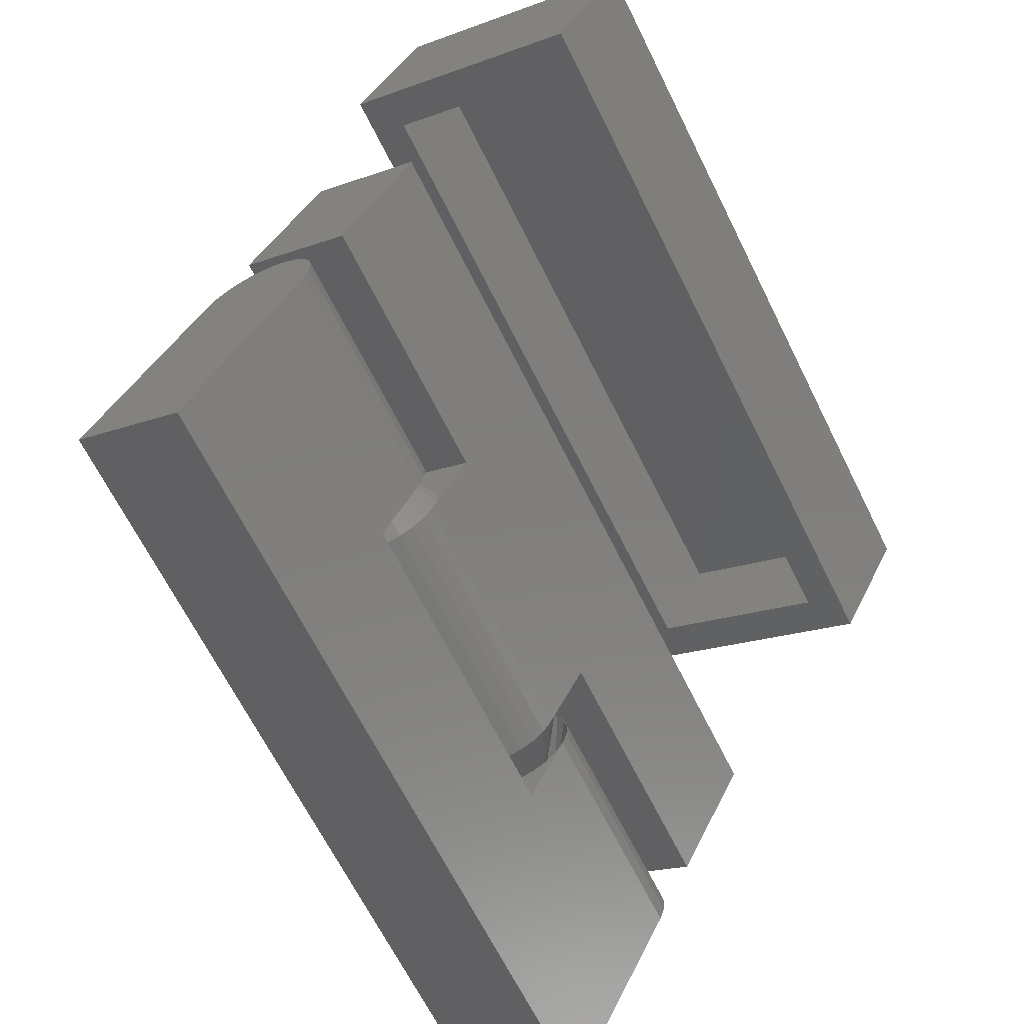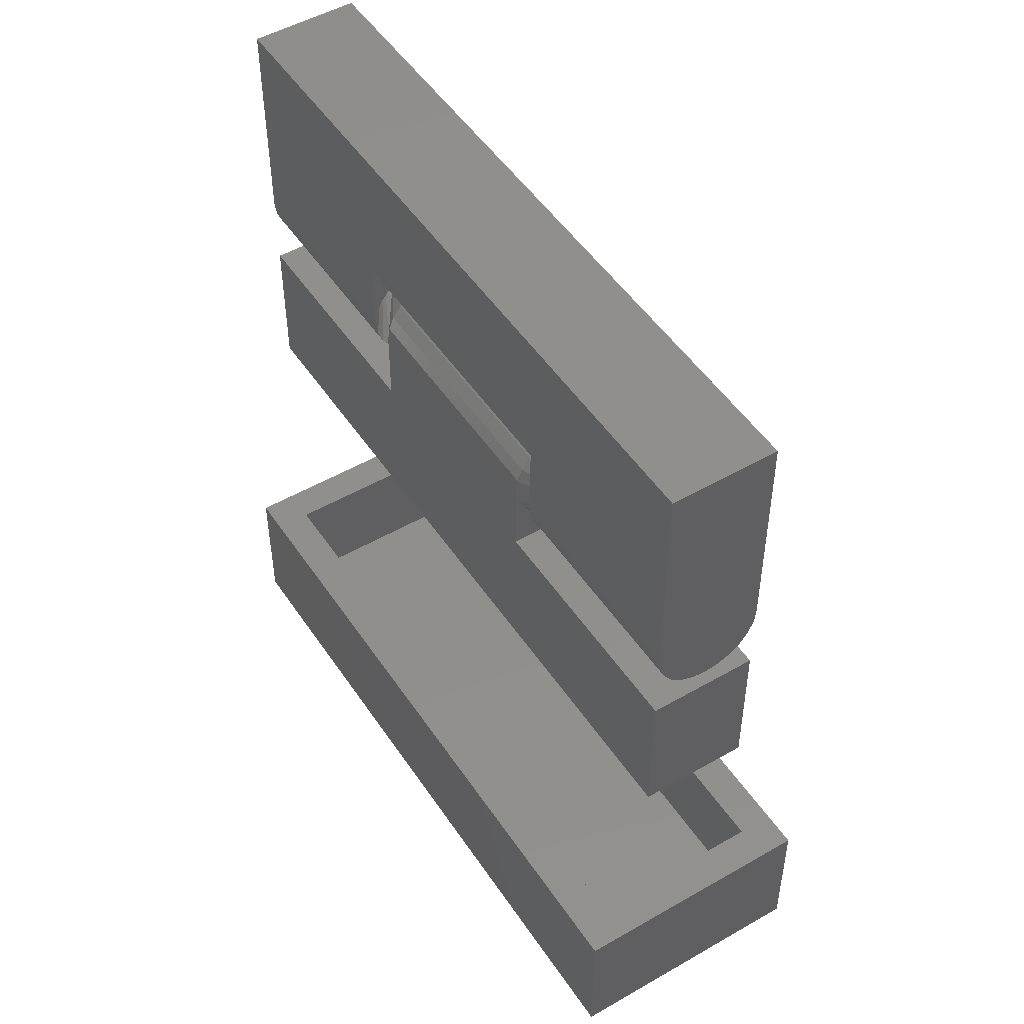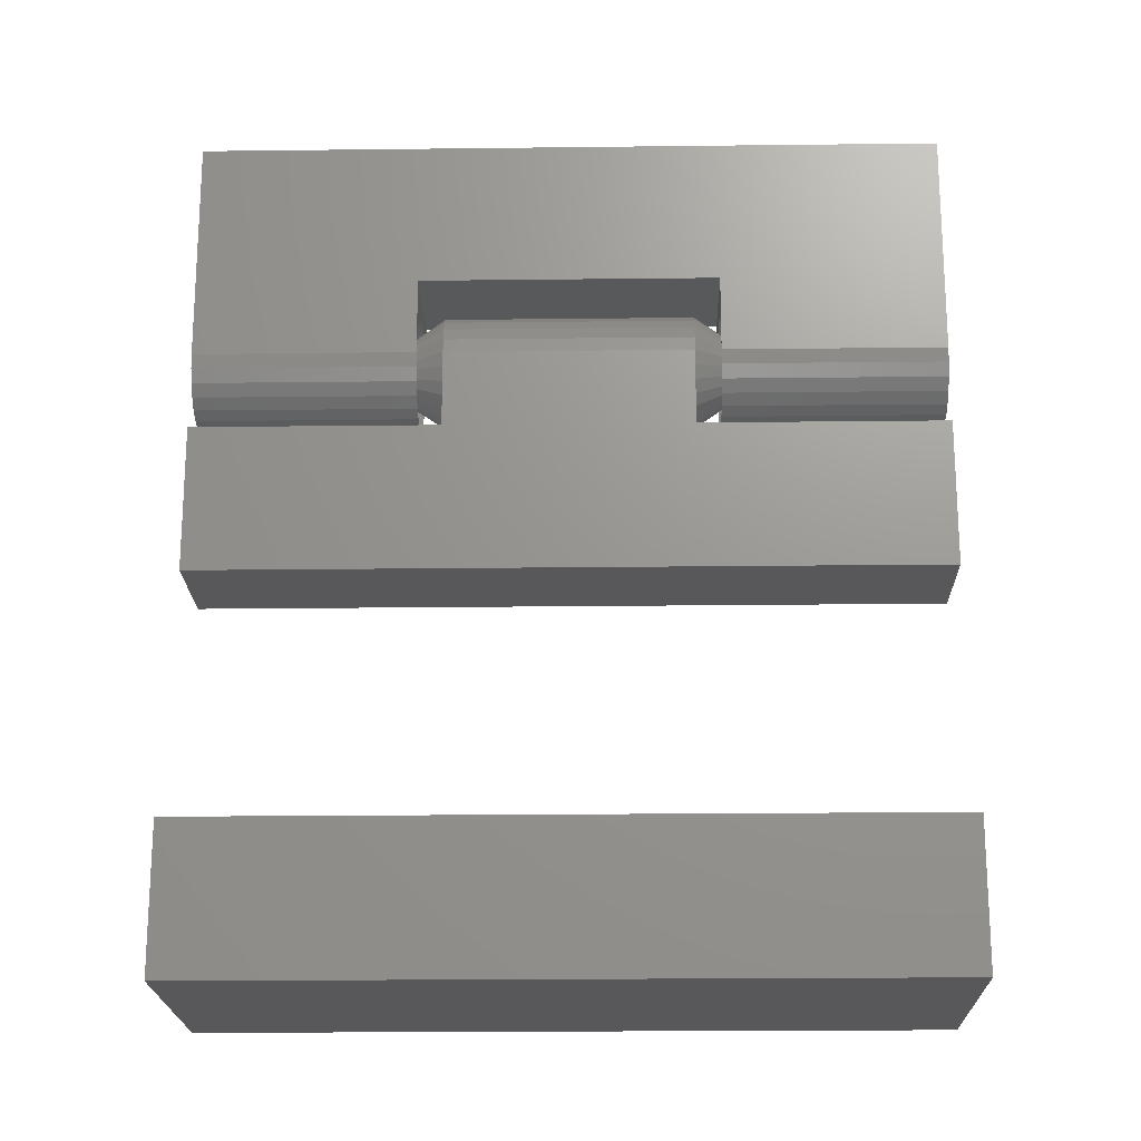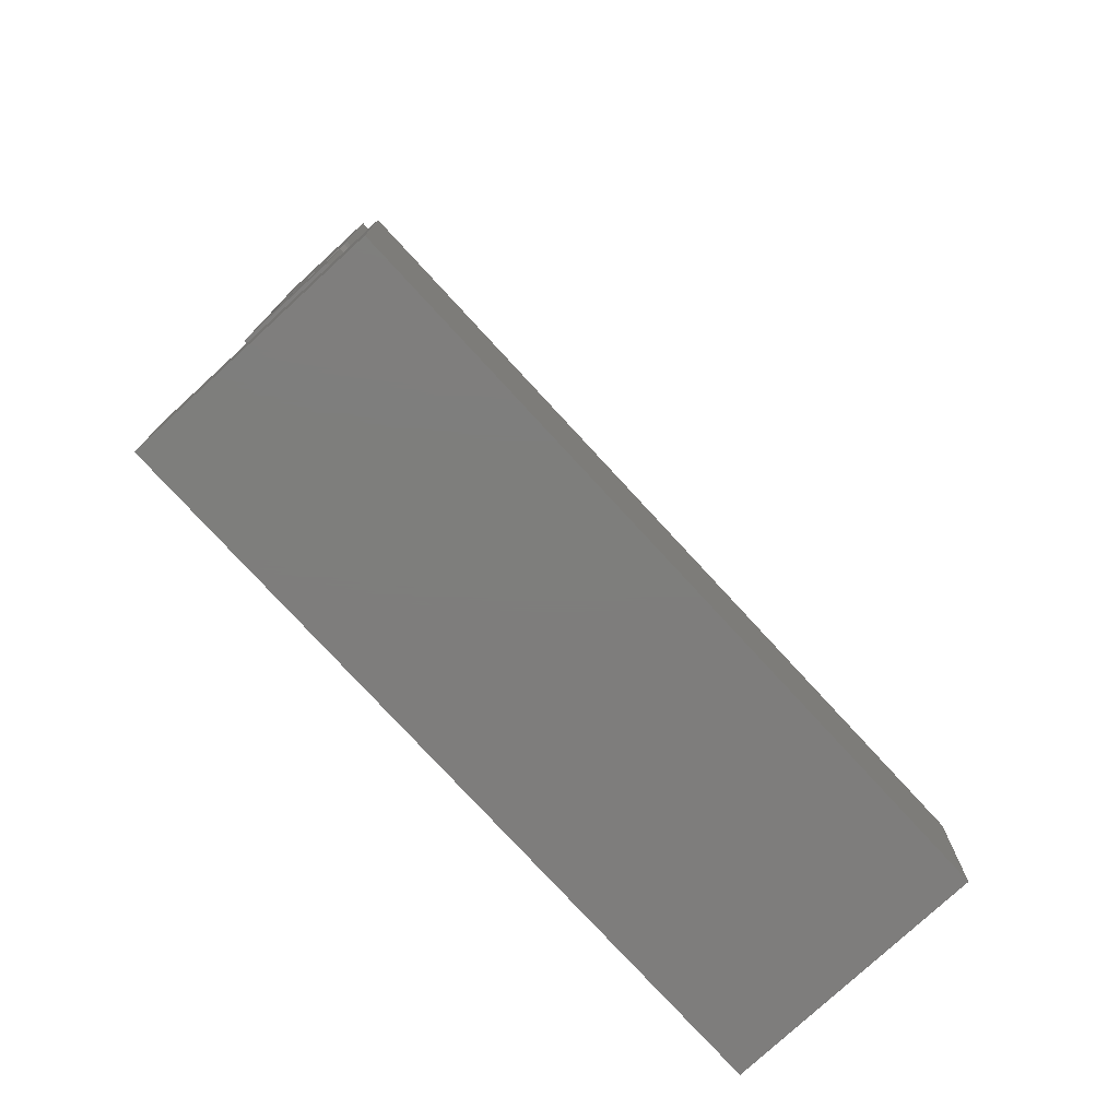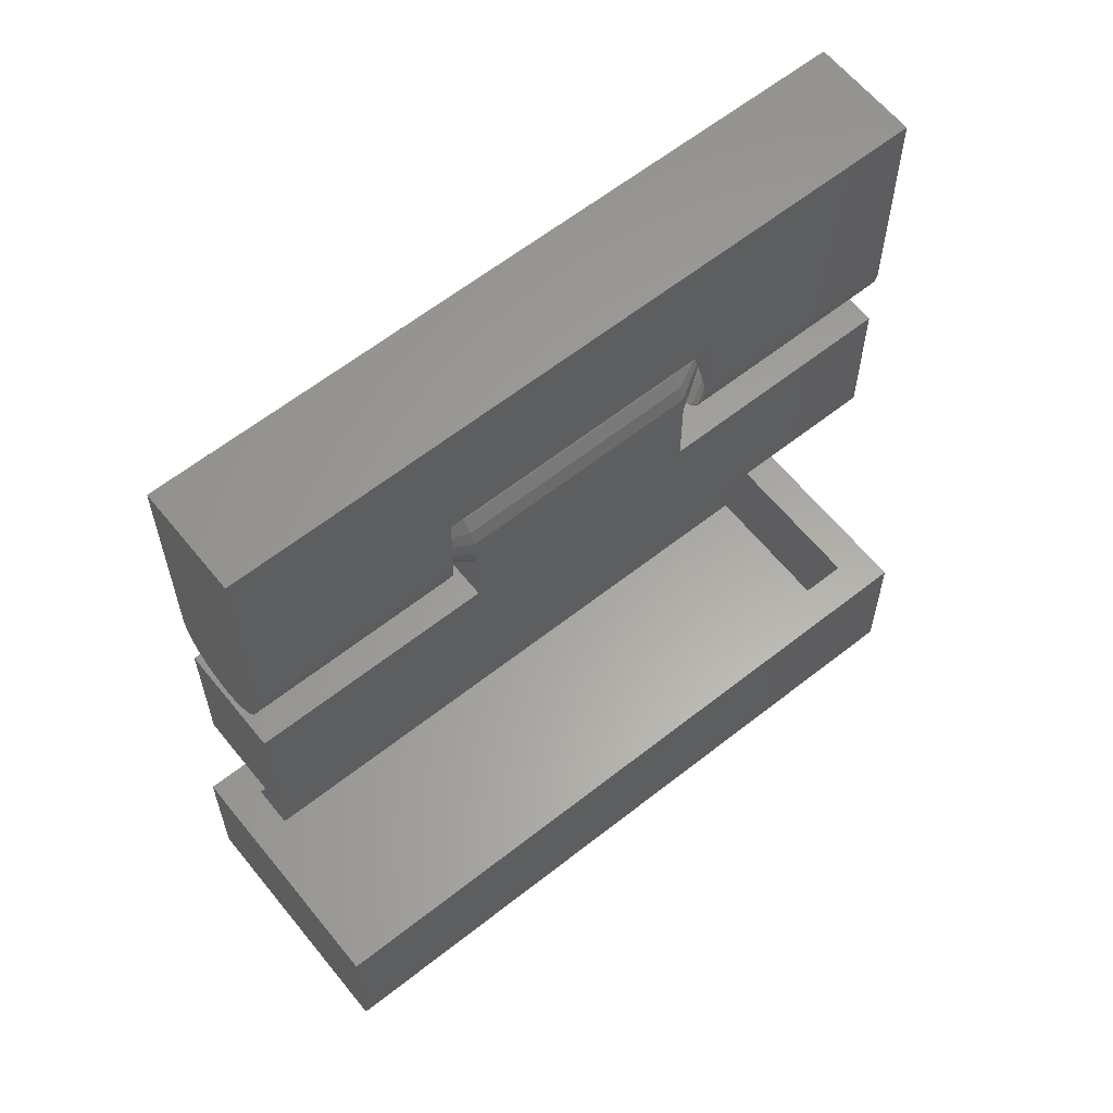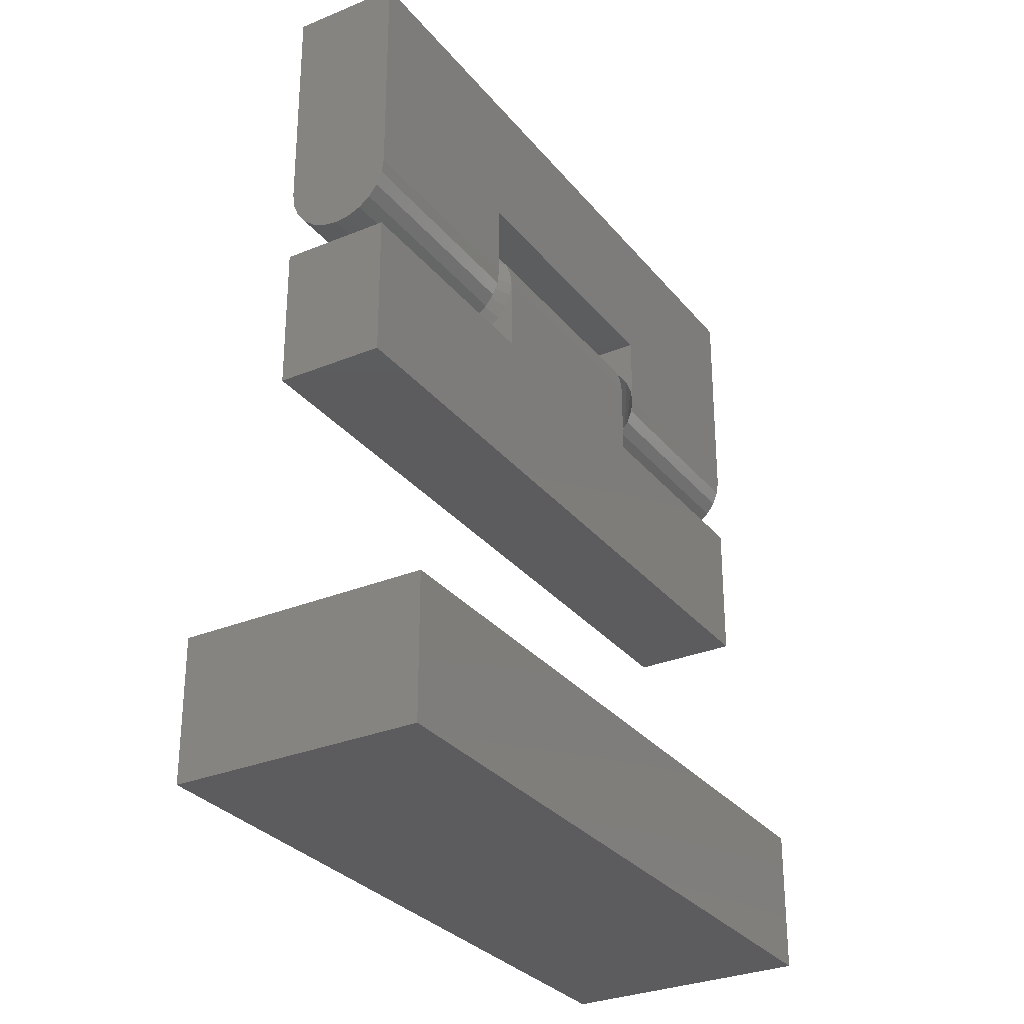
<metadata>
{"format":"stl","ext":"stl","renderer":"f3d","projection":"perspective","resolution":1024,"background":"white","views":[{"elev":36.6,"azim":22.7,"up":"+Y"},{"elev":49.8,"azim":176.2,"up":"+Z"},{"elev":-20.2,"azim":119.9,"up":"+Z"},{"elev":-77.5,"azim":-108.7,"up":"+Z"},{"elev":61.6,"azim":-100.1,"up":"+Z"},{"elev":-29.9,"azim":59.8,"up":"+Z"}]}
</metadata>
<code>
# stl→obj: 192 verts, 372 faces
v -11.34 16.59 38.2
v -11.34 16.59 34
v -5.623 6.12 34
v -5.623 6.12 38.2
v -11.25 16.64 33.22
v -5.533 6.169 33.22
v -6.078 19.47 38.2
v -6.078 19.47 34
v -6.168 19.42 33.22
v -6.431 19.28 32.5
v -6.849 19.05 31.88
v -7.395 18.75 31.4
v -8.03 18.4 31.1
v -8.711 18.03 31
v -9.392 17.66 31.1
v -10.03 17.31 31.4
v -10.57 17.01 31.88
v -10.99 16.79 32.5
v -5.611 6.127 34
v -5.522 6.175 34.77
v -5.26 6.319 35.49
v -4.3 6.843 31.41
v -4.843 6.546 31.89
v -4.306 6.839 31.4
v -1.679 8.275 31.41
v -2.311 7.929 31.12
v -1.673 8.278 31.4
v -2.99 7.559 31.01
v -2.308 7.931 31.1
v -5.27 6.313 32.5
v -5.522 6.175 33.23
v -3.668 7.188 31.12
v -2.99 7.559 31
v -3.671 7.186 31.1
v -4.3 6.843 36.59
v -3.668 7.188 36.88
v -0.458 8.942 34.77
v -0.3687 8.99 34
v -0.357 8.997 34
v -0.458 8.942 33.23
v -0.4467 8.948 33.22
v -0.357 8.997 38.2
v -0.7199 8.799 32.51
v -0.7098 8.804 32.5
v -2.99 7.559 36.99
v -2.311 7.929 36.88
v -1.679 8.275 36.59
v -1.136 8.571 36.11
v -0.7199 8.799 35.49
v -1.128 8.576 31.88
v -1.136 8.571 31.89
v -4.851 6.542 31.88
v -5.26 6.319 32.51
v -4.843 6.546 36.11
v 7.378 -5.161 38.2
v 2.112 -8.038 38.2
v 13.1 -15.63 38.2
v -6.078 19.47 46.2
v 13.1 -15.63 46.2
v -11.34 16.59 46.2
v 7.833 -18.51 38.2
v 7.833 -18.51 46.2
v -5.138 11.49 34
v 2.213 -7.983 33.23
v 2.202 -7.989 33.22
v 2.124 -8.032 34
v 5.423 -6.229 36.88
v 7.366 -5.168 34
v 7.378 -5.161 34
v 7.277 -5.217 33.23
v 7.288 -5.21 33.22
v 7.015 -5.36 32.51
v 7.025 -5.354 32.5
v 6.598 -5.587 31.89
v 6.607 -5.583 31.88
v 6.055 -5.884 31.41
v 6.061 -5.881 31.4
v 5.423 -6.229 31.12
v 5.426 -6.227 31.1
v 4.745 -6.6 31.01
v 4.745 -6.6 31
v 4.067 -6.97 31.12
v 4.064 -6.972 31.1
v 3.434 -7.316 31.41
v 3.429 -7.319 31.4
v 2.892 -7.612 31.89
v 2.883 -7.617 31.88
v 2.475 -7.84 32.51
v 2.465 -7.845 32.5
v 2.112 -8.038 34
v 7.277 -5.217 34.77
v 6.055 -5.884 36.59
v 7.015 -5.36 35.49
v 6.598 -5.587 36.11
v 4.745 -6.6 36.99
v 4.067 -6.97 36.88
v 3.434 -7.316 36.59
v 2.892 -7.612 36.11
v 2.475 -7.84 35.49
v 2.213 -7.983 34.77
v 13.1 -15.63 34
v 7.833 -18.51 34
v 7.923 -18.46 33.22
v 8.186 -18.32 32.5
v 8.604 -18.09 31.88
v 9.15 -17.79 31.4
v 9.785 -17.44 31.1
v 10.47 -17.07 31
v 11.15 -16.7 31.1
v 11.78 -16.35 31.4
v 12.33 -16.06 31.88
v 12.75 -15.83 32.5
v 13.01 -15.68 33.22
v 6.893 -10.53 34
v -11.34 16.59 21.8
v -11.34 16.59 29.8
v -6.078 19.47 21.8
v -6.078 19.47 29.8
v 7.833 -18.51 21.8
v -4.951 4.892 29.8
v 7.833 -18.51 29.8
v 1.441 -6.809 29.8
v 13.1 -15.63 21.8
v 13.1 -15.63 29.8
v 0.3142 7.768 29.8
v 6.706 -3.933 29.8
v -4.951 4.892 34
v -4.862 4.941 33.22
v -1.002 7.049 31.4
v -1.637 6.702 31.1
v -0.457 7.347 31.88
v -0.03855 7.576 32.5
v 0.2245 7.719 33.22
v 0.3142 7.768 34
v -4.599 5.084 32.5
v -4.18 5.313 31.88
v -3.635 5.611 31.4
v -3 5.958 31.1
v -2.319 6.33 31
v 1.531 -6.76 33.22
v 1.441 -6.809 34
v 1.794 -6.617 32.5
v 4.755 -4.999 31.1
v 4.074 -5.371 31
v 6.706 -3.933 34
v 6.617 -3.982 33.22
v 6.354 -4.126 32.5
v 5.935 -4.354 31.88
v 5.39 -4.652 31.4
v 3.392 -5.743 31.1
v 2.757 -6.09 31.4
v 2.212 -6.388 31.88
v 0.2245 7.719 34.78
v 6.617 -3.982 34.78
v -4.476 10.28 34
v -4.862 4.941 34.78
v 1.531 -6.76 34.78
v -4.599 5.084 35.5
v 1.794 -6.617 35.5
v -4.18 5.313 36.12
v 2.212 -6.388 36.12
v -3.635 5.611 36.6
v 2.757 -6.09 36.6
v -3 5.958 36.9
v 3.392 -5.743 36.9
v -2.319 6.33 37
v 4.074 -5.371 37
v -1.637 6.702 36.9
v 4.755 -4.999 36.9
v -1.002 7.049 36.6
v 5.39 -4.652 36.6
v -0.457 7.347 36.12
v 5.935 -4.354 36.12
v -0.03855 7.576 35.5
v 6.354 -4.126 35.5
v 6.231 -9.32 34
v -15.73 14.2 0
v -15.73 14.2 8
v -3.445 20.91 0
v -3.445 20.91 8
v 3.445 -20.91 0
v 3.445 -20.91 8
v 15.73 -14.2 0
v 15.73 -14.2 8
v -13.02 13.4 8
v -4.242 18.19 8
v 13.02 -13.4 8
v 4.242 -18.19 8
v -4.242 18.19 2
v -13.02 13.4 2
v 4.242 -18.19 2
v 13.02 -13.4 2
f 1 2 3
f 4 1 3
f 3 2 5
f 6 3 5
f 2 1 5
f 5 1 7
f 5 7 8
f 5 8 9
f 5 9 10
f 5 10 11
f 5 11 12
f 5 12 13
f 5 13 14
f 5 14 15
f 5 15 16
f 5 16 17
f 5 17 18
f 19 3 6
f 20 21 4
f 19 20 4
f 22 23 24
f 25 26 27
f 26 28 29
f 30 31 6
f 4 3 19
f 31 19 6
f 28 32 33
f 32 22 34
f 35 36 4
f 37 38 39
f 38 40 41
f 42 4 36
f 40 43 44
f 42 36 45
f 42 45 46
f 42 46 47
f 42 47 48
f 42 48 49
f 42 37 39
f 42 49 37
f 39 38 41
f 41 40 44
f 44 43 50
f 50 51 27
f 51 25 27
f 27 26 29
f 43 51 50
f 29 28 33
f 33 32 34
f 34 22 24
f 24 23 52
f 52 53 30
f 53 31 30
f 23 53 52
f 21 54 4
f 54 35 4
f 6 5 18
f 30 6 18
f 30 18 17
f 52 30 17
f 17 16 52
f 52 16 24
f 16 15 24
f 24 15 34
f 15 14 34
f 34 14 33
f 14 13 33
f 33 13 29
f 13 12 29
f 29 12 27
f 12 11 27
f 27 11 50
f 11 10 50
f 50 10 44
f 10 9 44
f 44 9 41
f 9 8 41
f 41 8 39
f 8 7 39
f 39 7 42
f 4 55 56
f 42 55 4
f 57 55 42
f 57 42 7
f 7 58 57
f 57 58 59
f 1 60 7
f 7 60 58
f 60 1 4
f 61 60 56
f 56 60 4
f 62 60 61
f 31 53 63
f 19 31 63
f 53 23 63
f 23 22 63
f 22 32 63
f 32 28 63
f 28 26 63
f 26 25 63
f 25 51 63
f 51 43 63
f 43 40 63
f 40 38 63
f 38 37 63
f 37 49 63
f 49 48 63
f 48 47 63
f 47 46 63
f 46 45 63
f 45 36 63
f 36 35 63
f 35 54 63
f 54 21 63
f 21 20 63
f 20 19 63
f 62 61 57
f 59 62 57
f 64 65 66
f 67 56 55
f 68 55 69
f 70 69 71
f 72 71 73
f 74 73 75
f 76 75 77
f 78 77 79
f 80 79 81
f 82 81 83
f 84 83 85
f 86 85 87
f 88 87 89
f 90 56 66
f 90 66 65
f 88 65 64
f 86 87 88
f 65 88 89
f 91 55 68
f 67 55 92
f 93 55 91
f 94 55 93
f 92 55 94
f 95 56 67
f 96 56 95
f 68 69 70
f 97 56 96
f 98 56 97
f 70 71 72
f 99 56 98
f 100 56 99
f 72 73 74
f 66 56 100
f 74 75 76
f 76 77 78
f 78 79 80
f 80 81 82
f 82 83 84
f 84 85 86
f 69 55 101
f 101 55 57
f 58 60 62
f 59 58 62
f 102 90 65
f 103 102 65
f 103 65 89
f 104 103 89
f 104 89 87
f 105 104 87
f 87 85 105
f 105 85 106
f 85 83 106
f 106 83 107
f 83 81 107
f 107 81 108
f 81 79 108
f 108 79 109
f 79 77 109
f 109 77 110
f 77 75 110
f 110 75 111
f 75 73 111
f 111 73 112
f 73 71 112
f 112 71 113
f 71 69 113
f 113 69 101
f 56 90 102
f 61 56 102
f 100 114 66
f 114 64 66
f 99 114 100
f 98 114 99
f 97 114 98
f 96 114 97
f 95 114 96
f 67 114 95
f 92 114 67
f 94 114 92
f 93 114 94
f 91 114 93
f 68 114 91
f 114 68 70
f 114 70 72
f 114 72 74
f 114 74 76
f 114 76 78
f 114 78 80
f 114 80 82
f 114 82 84
f 114 84 86
f 114 86 88
f 114 88 64
f 61 102 103
f 105 61 104
f 104 61 103
f 106 61 105
f 107 61 106
f 108 61 107
f 109 61 108
f 110 61 109
f 111 61 110
f 112 61 111
f 113 61 112
f 101 61 113
f 57 61 101
f 115 116 117
f 117 116 118
f 116 115 119
f 120 116 119
f 121 122 119
f 122 120 119
f 115 117 119
f 119 117 123
f 117 118 123
f 123 118 124
f 118 116 120
f 124 118 125
f 125 118 120
f 124 125 126
f 121 126 122
f 124 126 121
f 120 127 128
f 129 125 130
f 131 125 129
f 132 125 131
f 133 134 125
f 133 125 132
f 120 128 135
f 120 135 136
f 120 136 137
f 120 137 138
f 120 138 139
f 120 139 130
f 120 130 125
f 140 141 122
f 142 140 122
f 143 144 126
f 145 146 126
f 146 147 126
f 147 148 126
f 148 149 126
f 126 144 122
f 144 150 122
f 150 151 122
f 151 152 122
f 152 142 122
f 149 143 126
f 121 119 123
f 124 121 123
f 125 134 126
f 126 134 145
f 153 154 134
f 134 154 145
f 134 155 153
f 133 155 134
f 132 155 133
f 131 155 132
f 129 155 131
f 130 155 129
f 139 155 130
f 138 155 139
f 137 155 138
f 136 155 137
f 135 155 136
f 128 155 135
f 127 155 128
f 127 120 122
f 141 127 122
f 156 155 127
f 156 127 141
f 157 156 141
f 158 156 157
f 159 158 157
f 160 158 159
f 161 160 159
f 162 160 161
f 163 162 161
f 164 162 163
f 165 164 163
f 166 164 165
f 167 166 165
f 168 166 167
f 169 168 167
f 170 168 169
f 171 170 169
f 172 170 171
f 173 172 171
f 172 173 174
f 174 173 175
f 174 175 153
f 153 175 154
f 176 140 142
f 176 141 140
f 176 142 152
f 176 152 151
f 176 151 150
f 176 150 144
f 176 144 143
f 176 143 149
f 176 149 148
f 176 148 147
f 176 147 146
f 176 146 145
f 145 154 176
f 154 175 176
f 175 173 176
f 173 171 176
f 171 169 176
f 169 167 176
f 167 165 176
f 165 163 176
f 163 161 176
f 161 159 176
f 159 157 176
f 157 141 176
f 153 155 174
f 174 155 172
f 172 155 170
f 170 155 168
f 168 155 166
f 166 155 164
f 164 155 162
f 162 155 160
f 160 155 158
f 158 155 156
f 177 178 179
f 179 178 180
f 178 177 181
f 182 178 181
f 177 179 181
f 181 179 183
f 179 180 183
f 183 180 184
f 185 178 182
f 180 178 185
f 186 187 180
f 180 185 186
f 184 187 182
f 184 180 187
f 187 188 182
f 188 185 182
f 182 181 183
f 184 182 183
f 189 186 185
f 190 189 185
f 188 191 185
f 185 191 190
f 187 192 188
f 188 192 191
f 192 187 186
f 189 192 186
f 191 192 189
f 190 191 189

</code>
